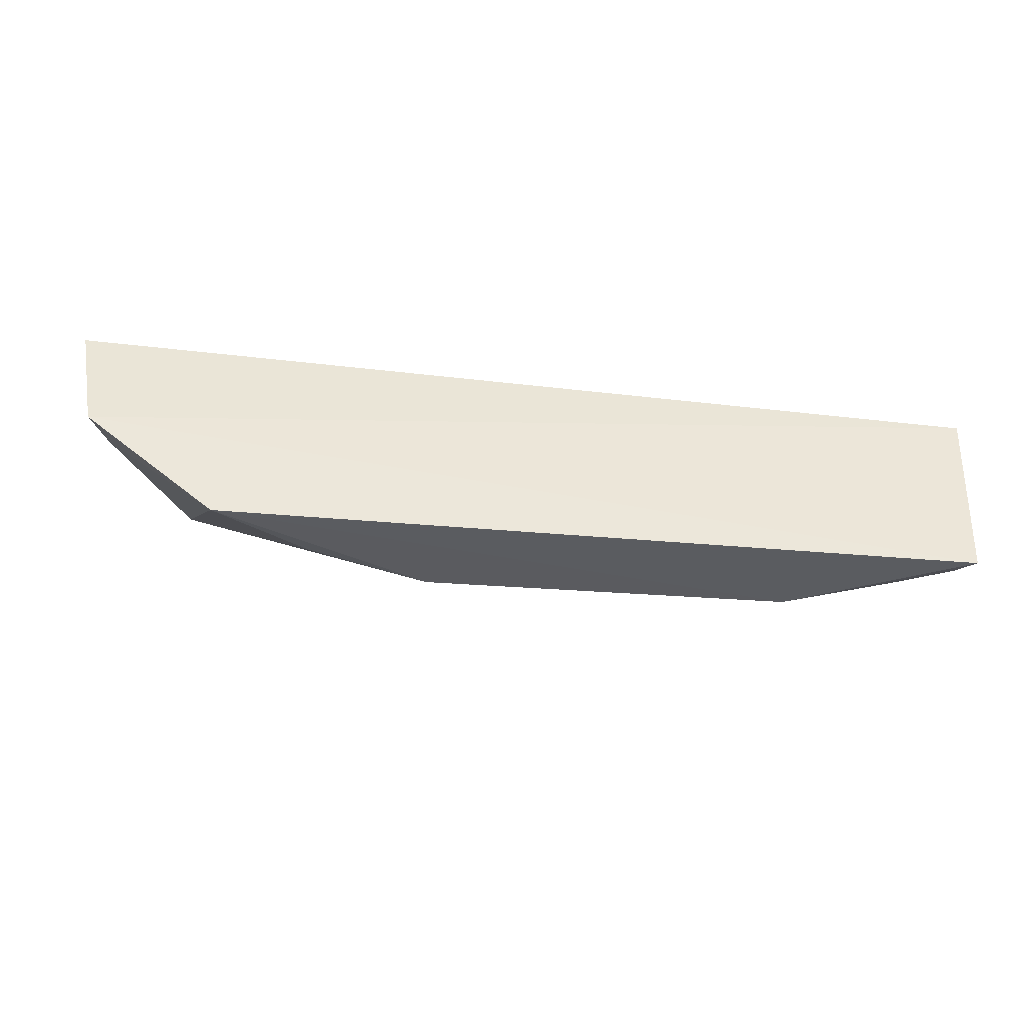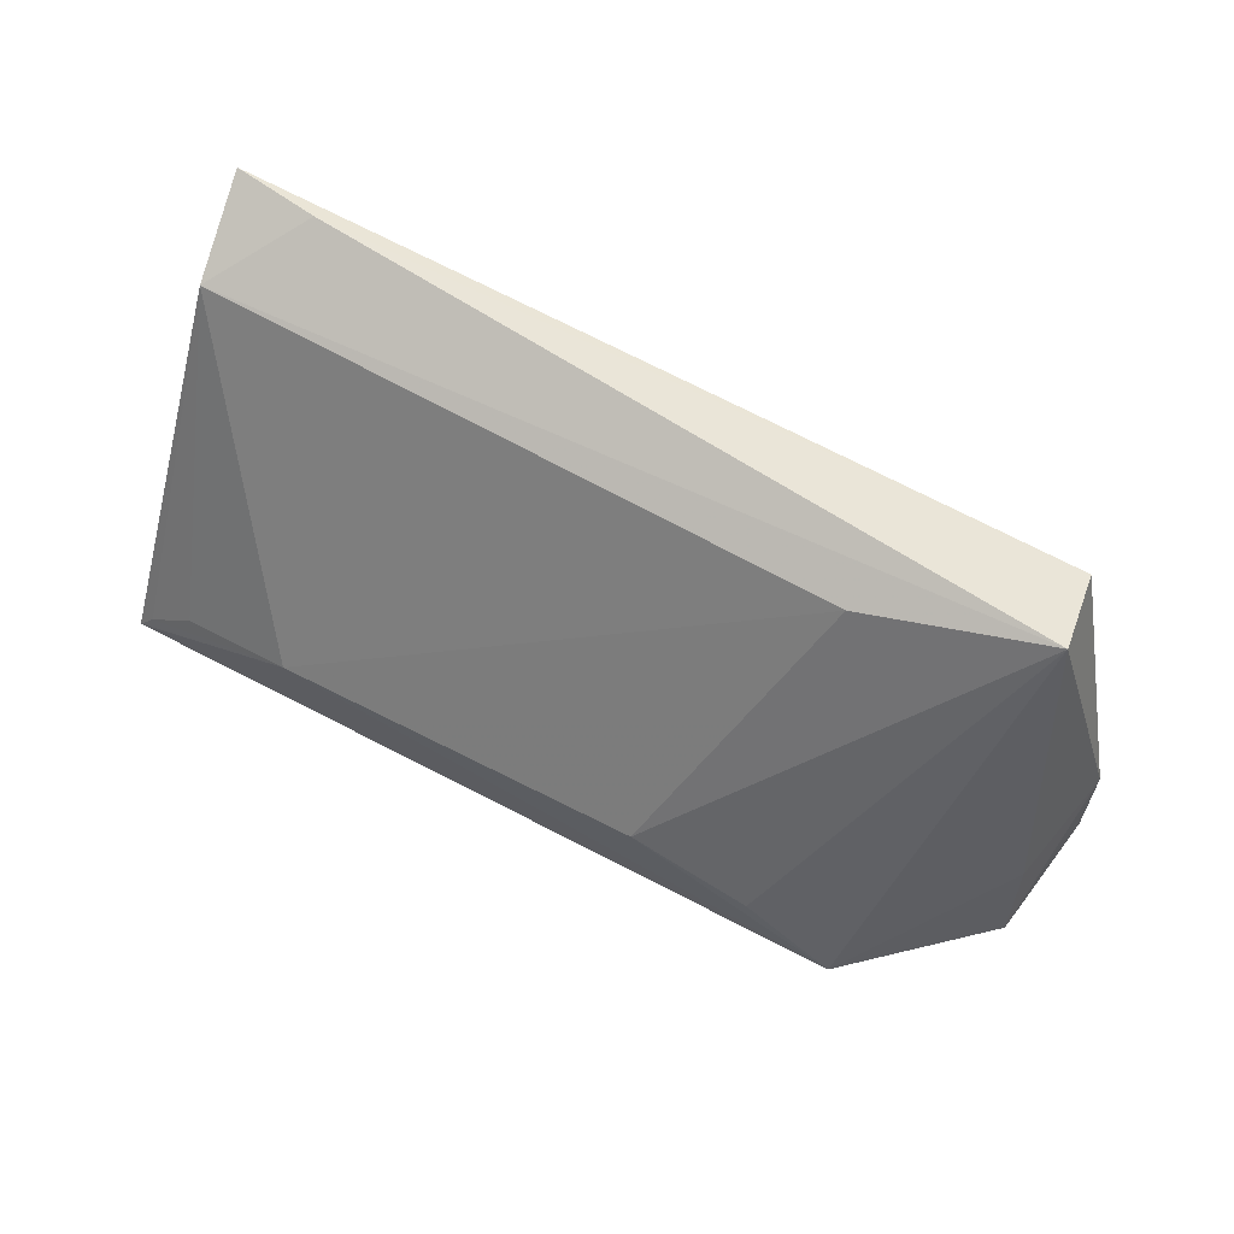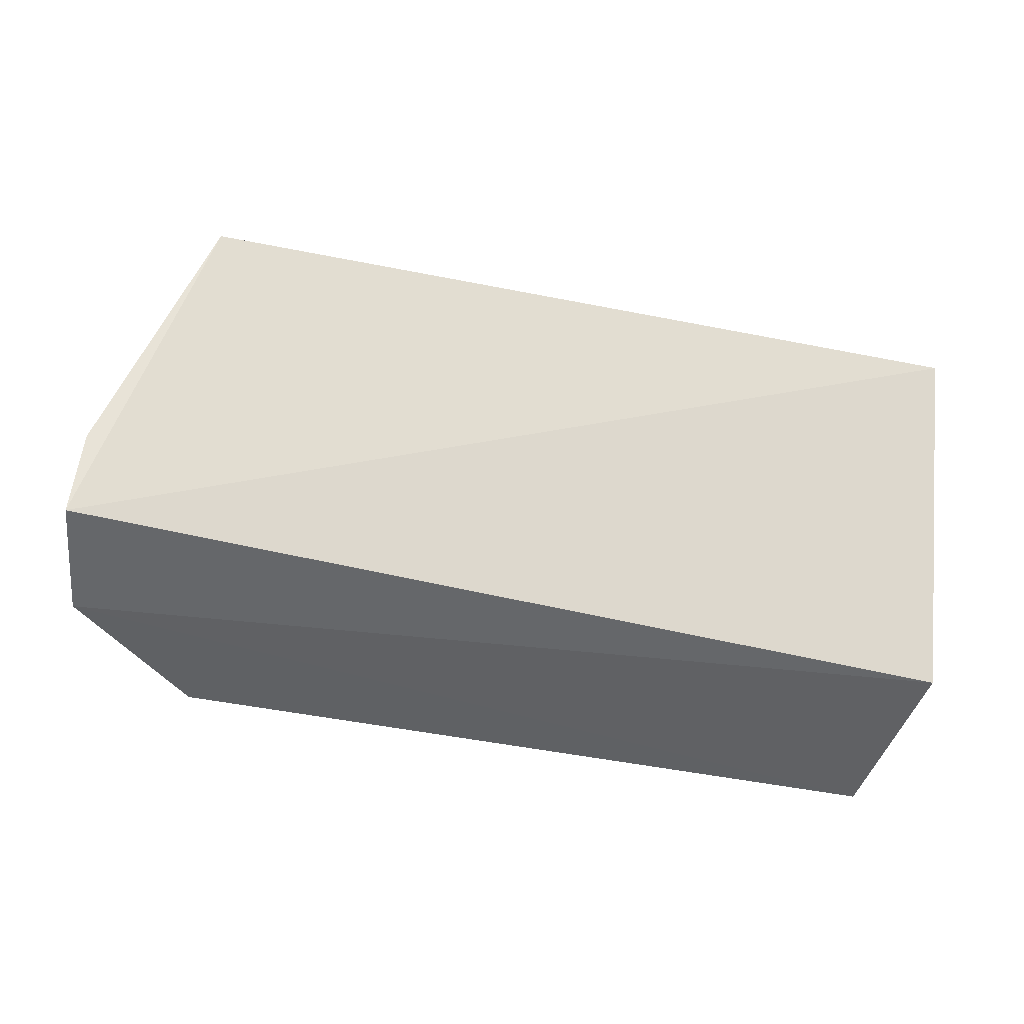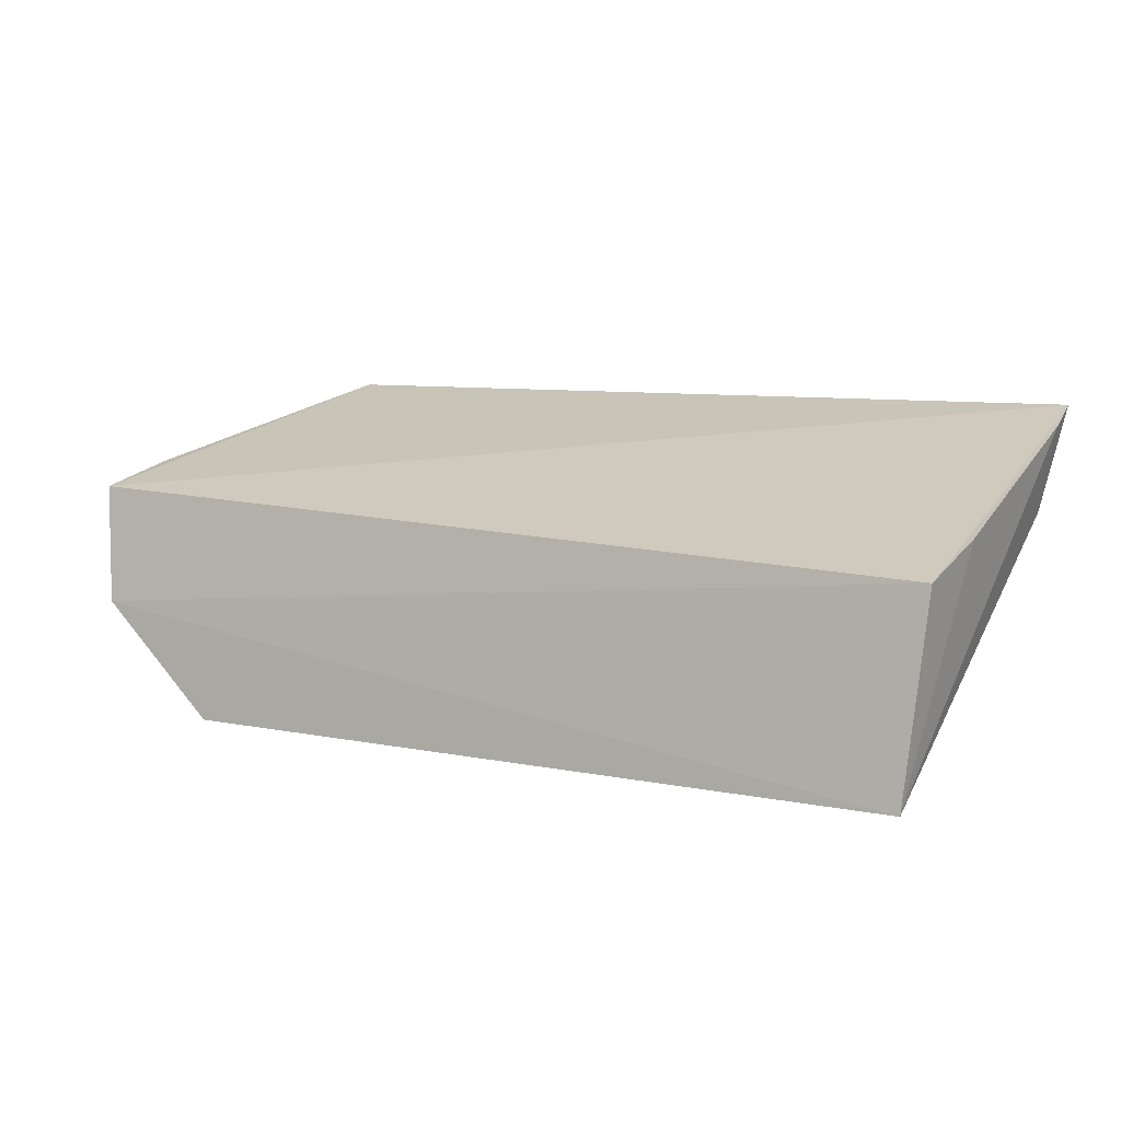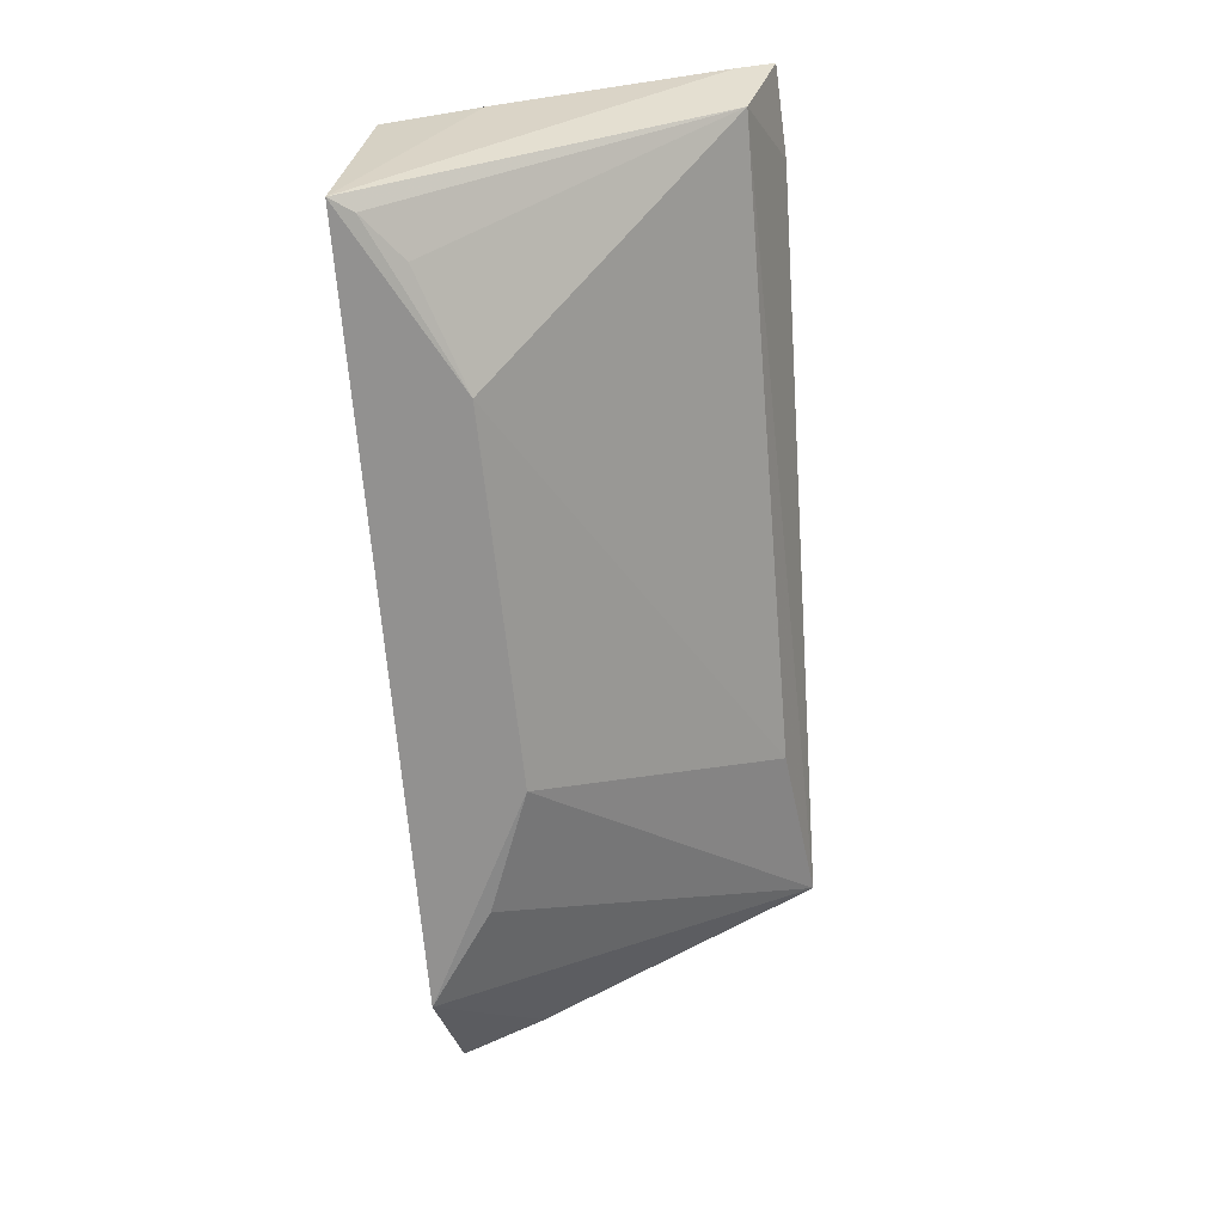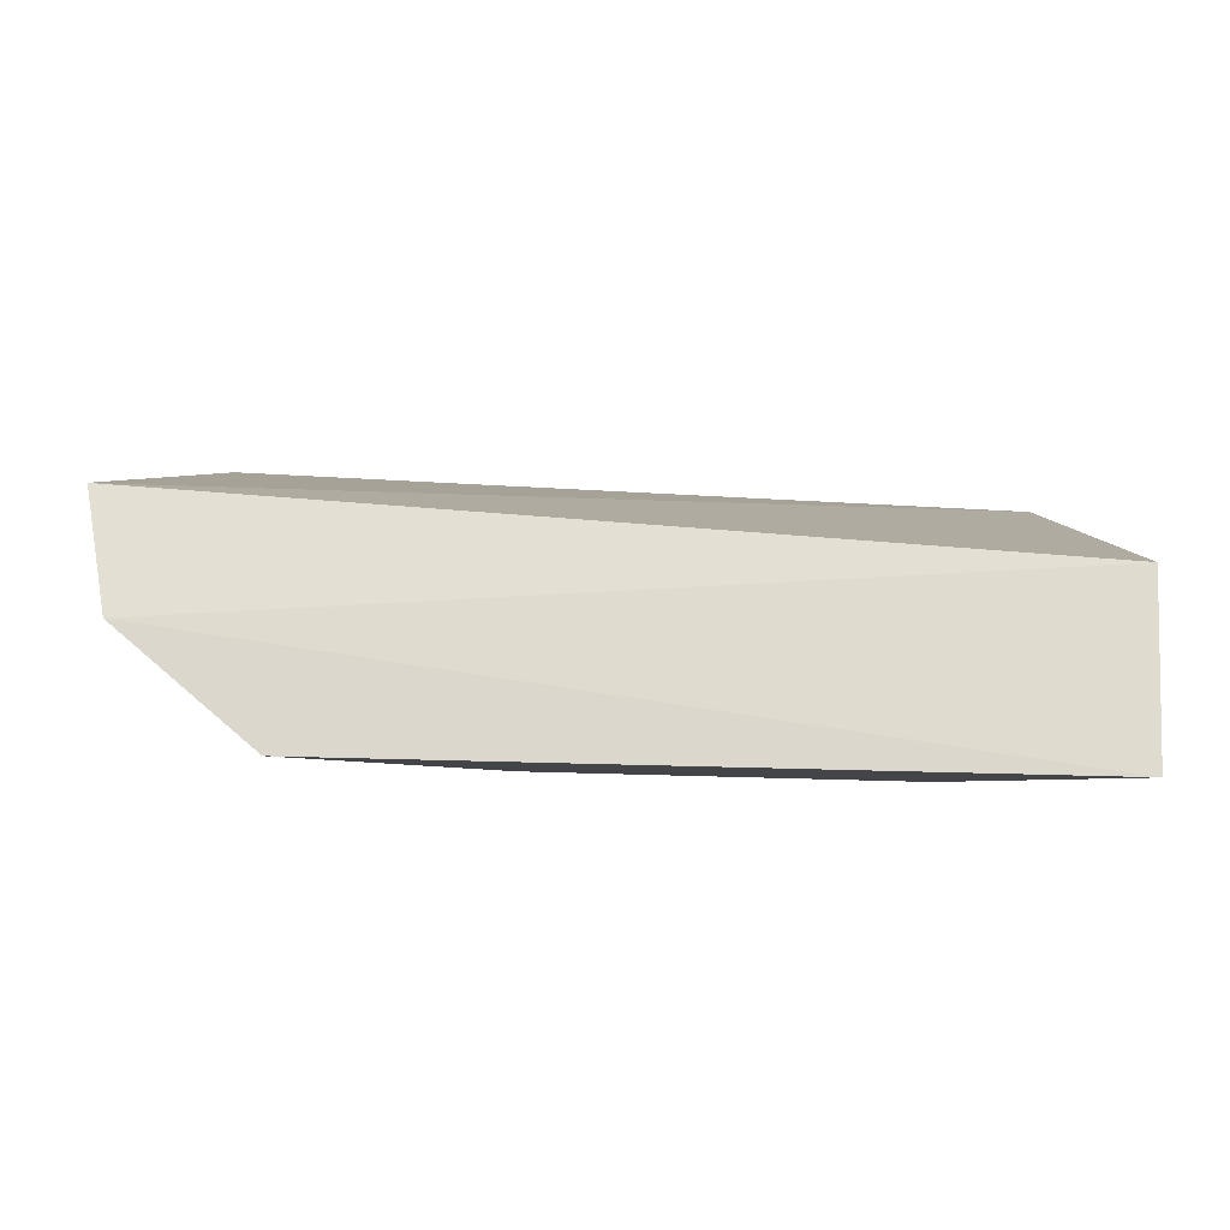
<metadata>
{"format":"obj","ext":"obj","renderer":"f3d","projection":"perspective","resolution":1024,"background":"white","views":[{"elev":-36.8,"azim":-5.8,"up":"+Z"},{"elev":71.4,"azim":-152.6,"up":"+Y"},{"elev":-42.0,"azim":-14.8,"up":"+Y"},{"elev":6.6,"azim":31.7,"up":"+Z"},{"elev":-66.0,"azim":94.8,"up":"+Z"},{"elev":-11.8,"azim":-6.9,"up":"+Z"}]}
</metadata>
<code>
v 0.0221 0.05525 0.0204
v 0.02217 0.03443 0.01235
v 0.02131 0.03301 0.0008492
v -0.02361 0.0327 0.001127
v -0.03267 0.03444 0.01486
v -0.03145 0.03318 0.007778
v -0.01655 0.0533 0.01364
v 0.02229 0.03985 0.01408
v 0.02113 0.05331 0.01431
v -0.0109 0.03915 0.001462
v -0.02711 0.05462 0.01637
v 0.02222 0.05307 0.01928
v 0.01088 0.03871 0.001197
v -0.03083 0.0379 0.009773
v -0.02661 0.05361 0.02087
v 0.01702 0.05549 0.01966
v -0.01808 0.03648 0.001472
v 0.01772 0.03638 0.001627
v -0.0323 0.03917 0.0162
v 0.02039 0.03428 0.001149
f 5 2 1
f 6 3 2
f 6 4 3
f 6 2 5
f 8 2 3
f 11 9 7
f 11 7 10
f 12 1 2
f 12 2 8
f 12 8 3
f 12 9 1
f 12 3 9
f 13 3 4
f 13 4 10
f 13 10 7
f 13 7 9
f 14 11 4
f 14 4 6
f 15 5 1
f 16 1 9
f 16 9 11
f 16 15 1
f 16 11 15
f 17 11 10
f 17 10 4
f 17 4 11
f 18 13 9
f 19 14 6
f 19 6 5
f 19 11 14
f 19 15 11
f 19 5 15
f 20 18 9
f 20 9 3
f 20 3 13
f 20 13 18

</code>
